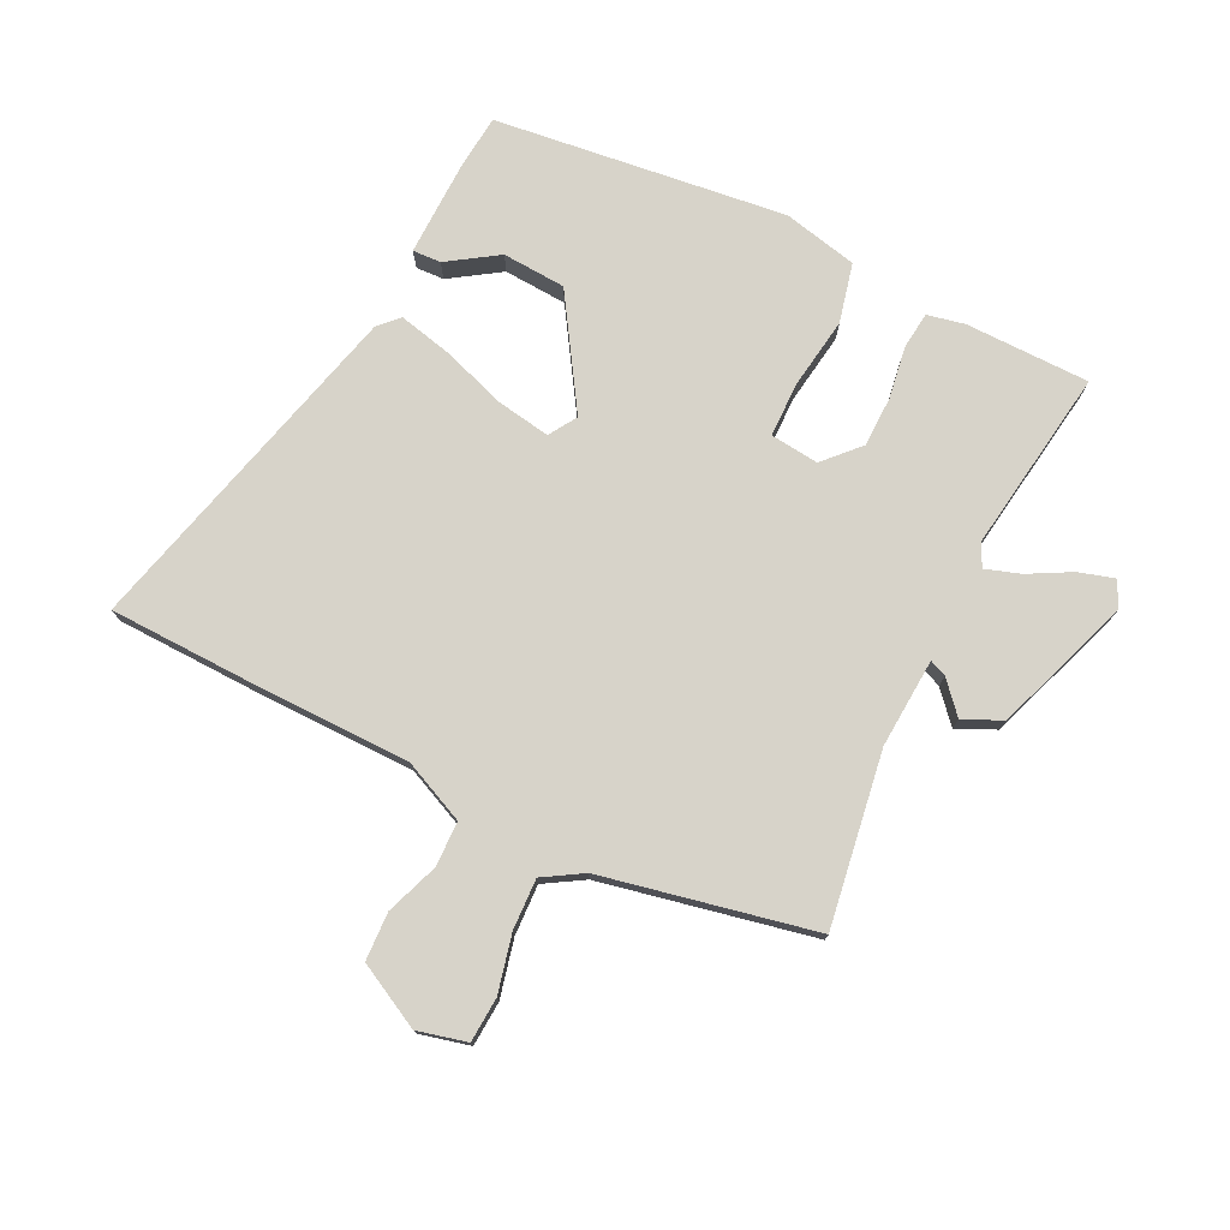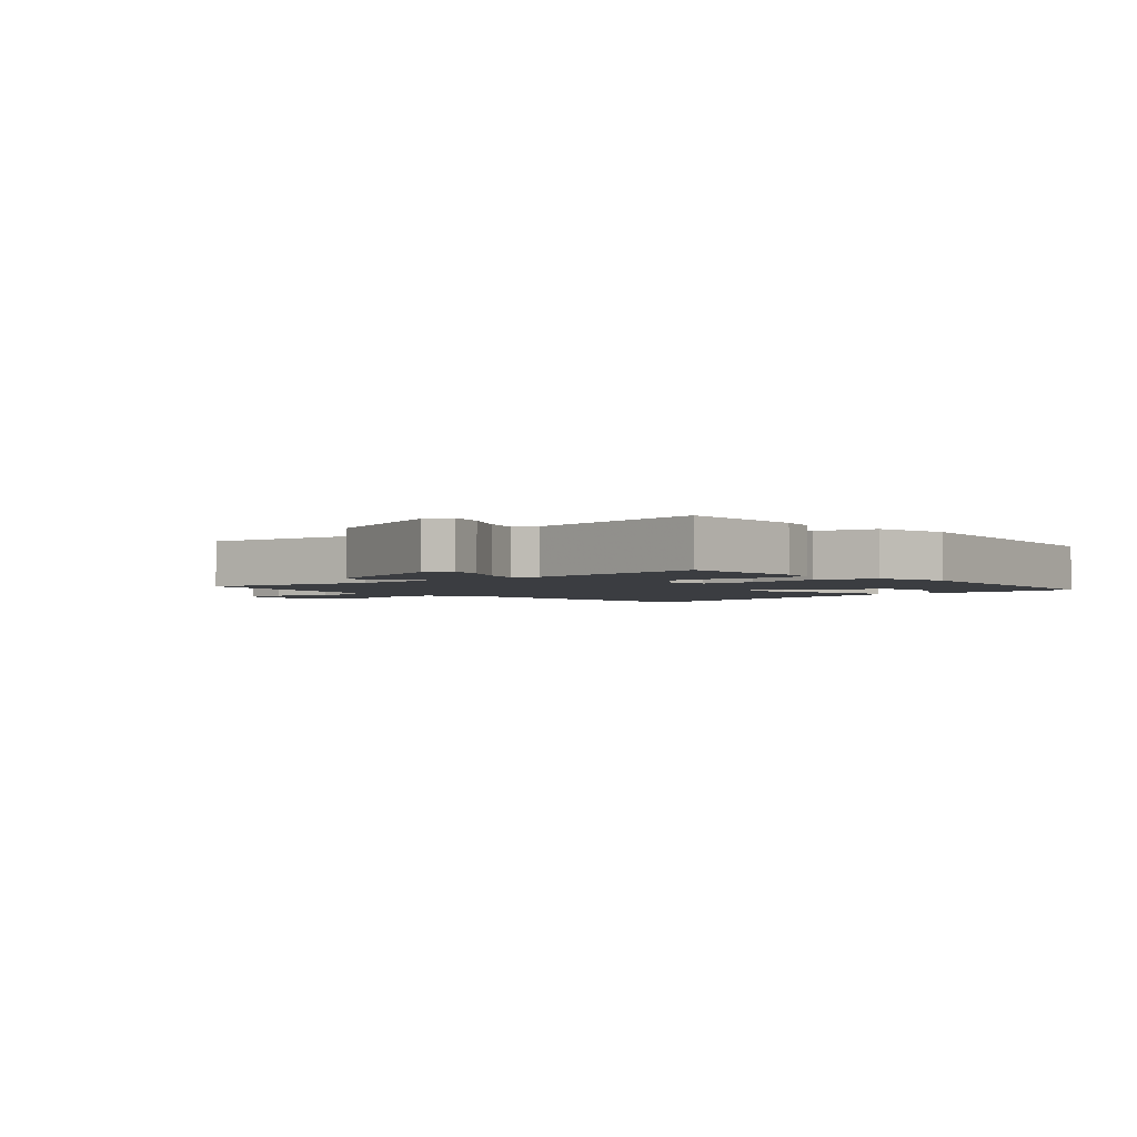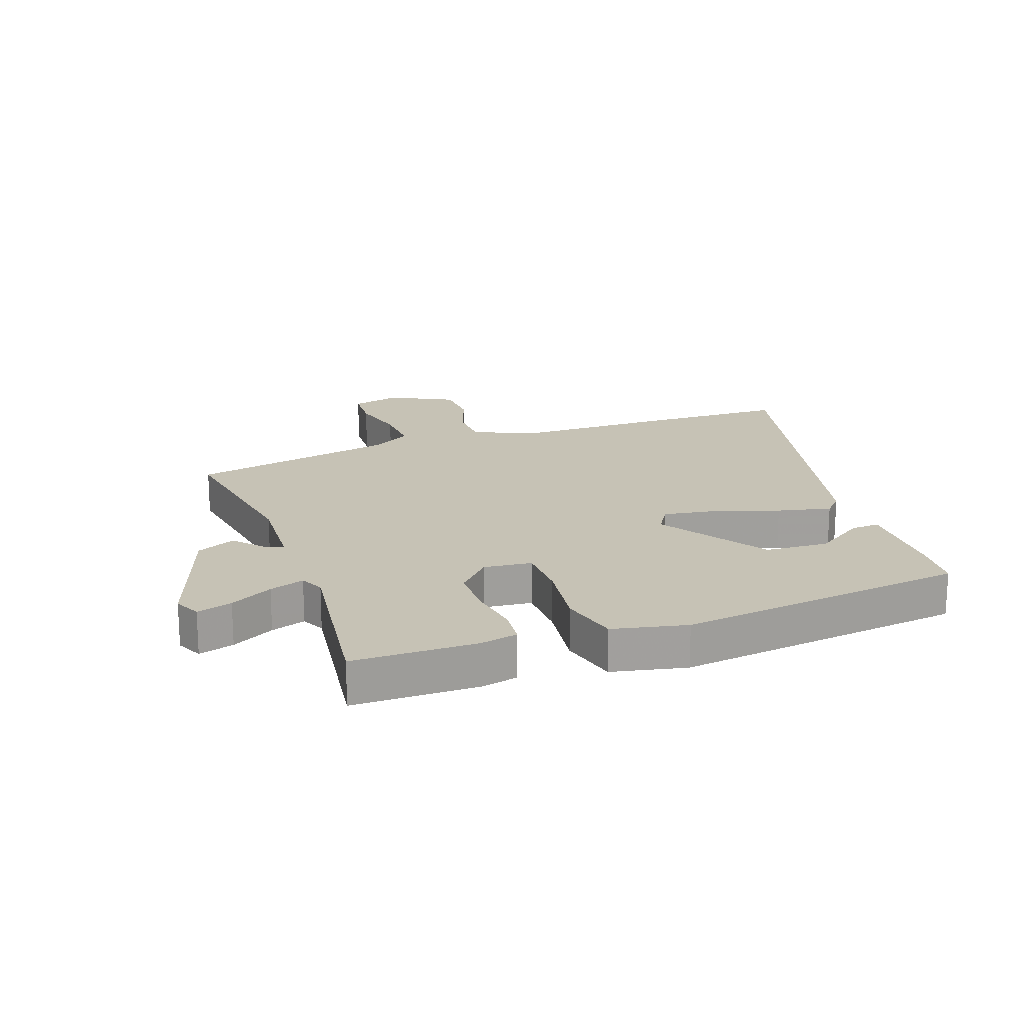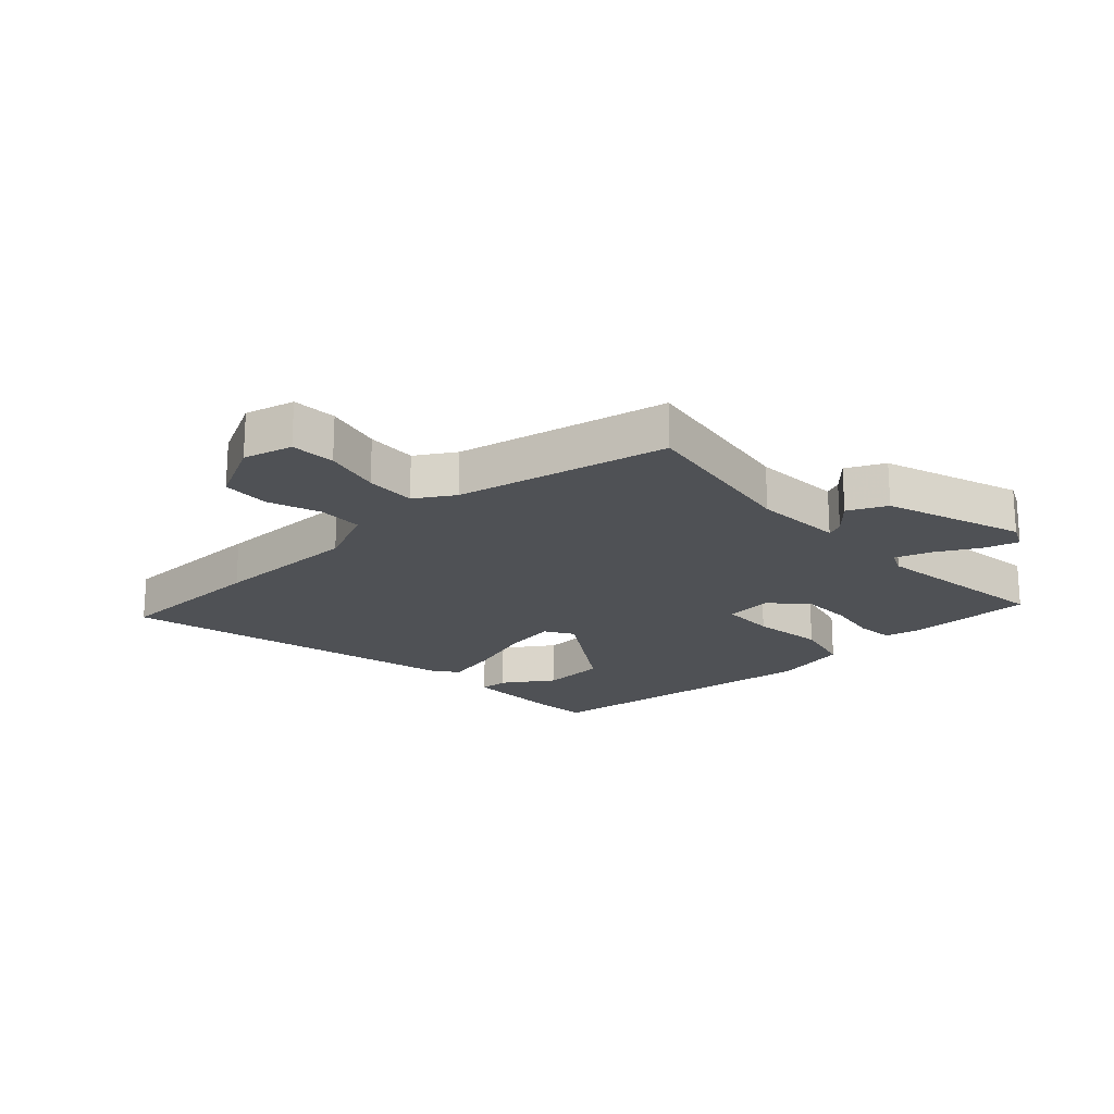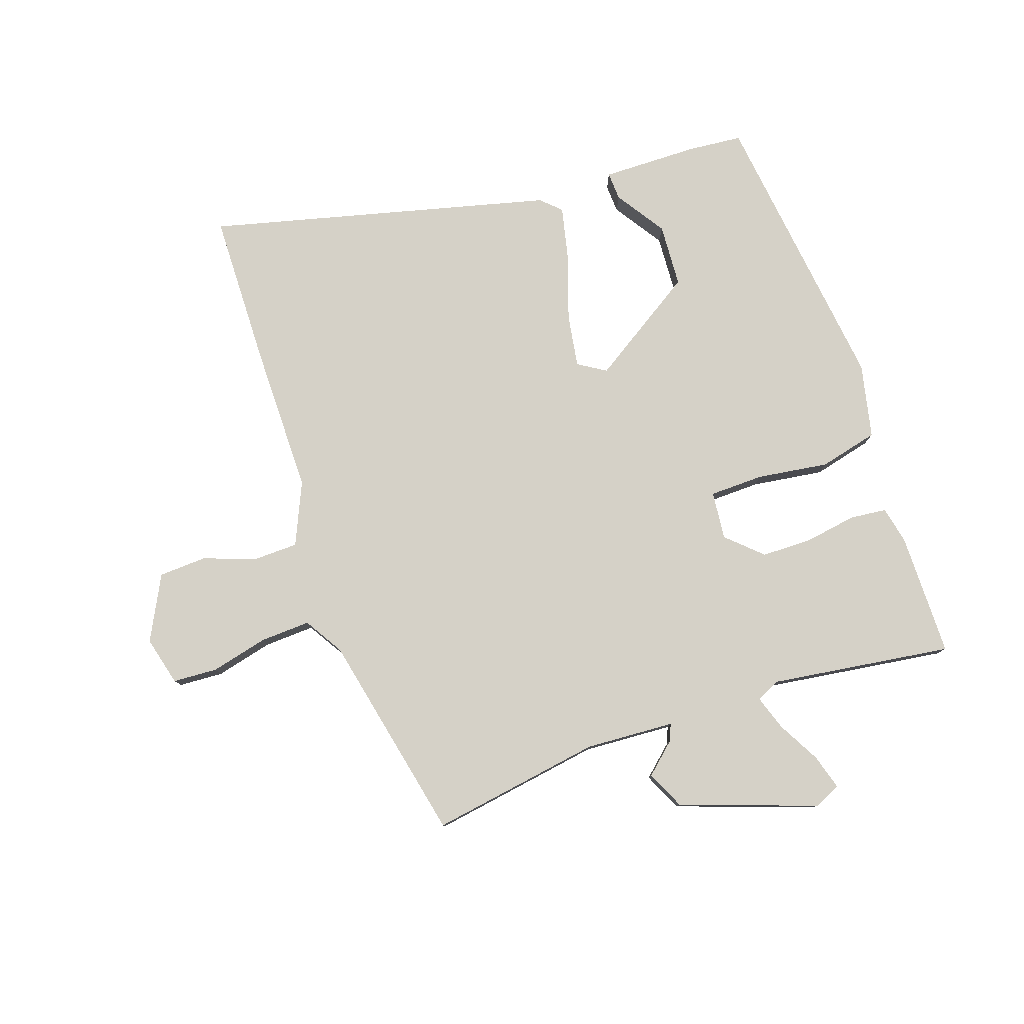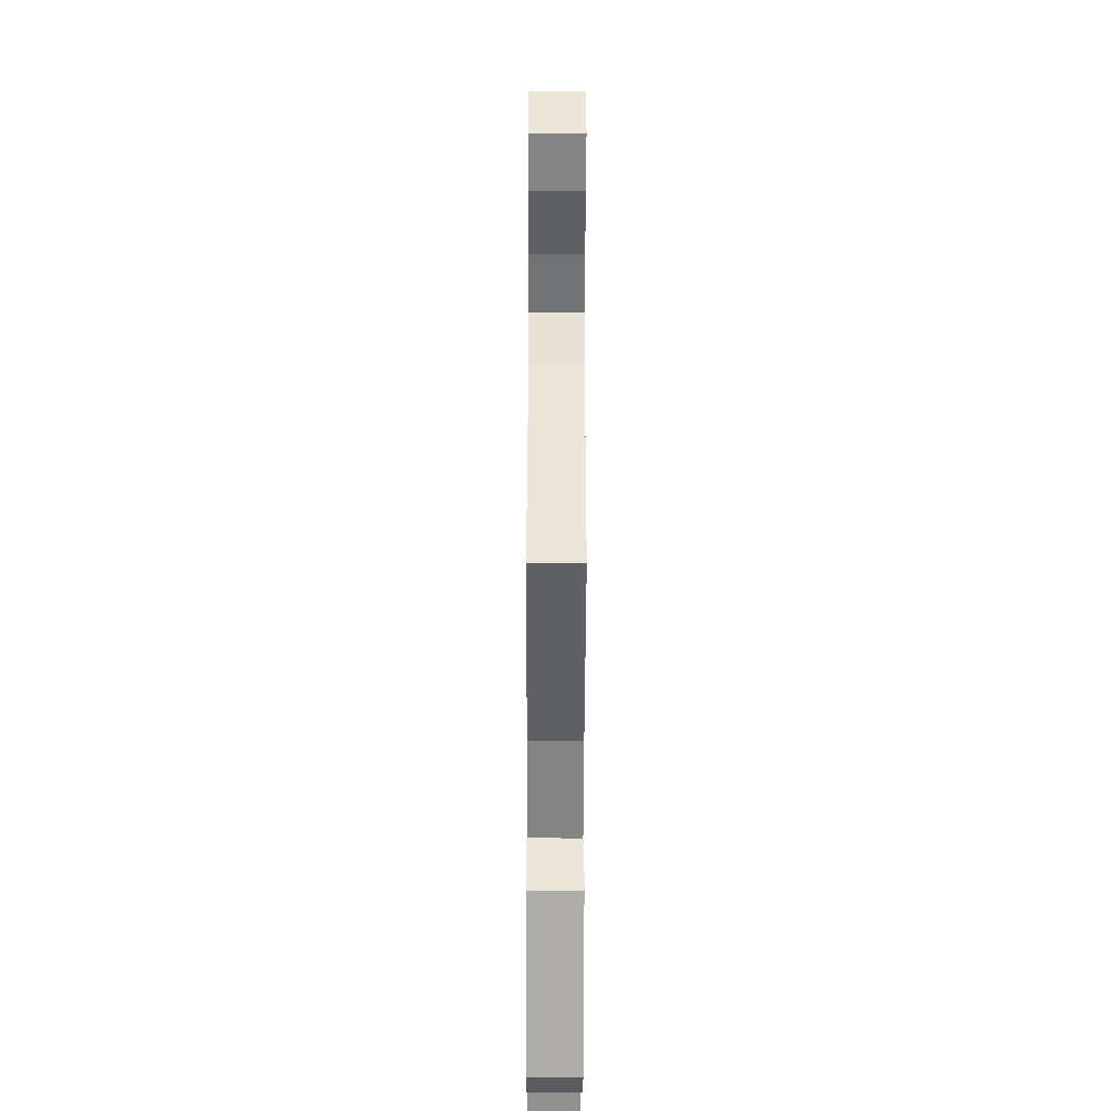
<metadata>
{"format":"obj","ext":"obj","renderer":"f3d","projection":"perspective","resolution":1024,"background":"white","views":[{"elev":76.1,"azim":115.9,"up":"+Y"},{"elev":-2.4,"azim":-139.2,"up":"+Y"},{"elev":18.9,"azim":-110.4,"up":"+Y"},{"elev":-20.0,"azim":132.2,"up":"+Y"},{"elev":79.6,"azim":160.5,"up":"+Y"},{"elev":-57.5,"azim":89.8,"up":"+Z"}]}
</metadata>
<code>
v -0.46 0.07 0.511
v -0.37 0.07 0.52
v -0.21 0.07 0.524
v -0.212 0.07 0.477
v -0.266 0.07 0.394
v -0.259 0.07 0.289
v -0.079 0.07 0.176
v -0.033 0.07 0.205
v -0.048 0.07 0.293
v -0.085 0.07 0.4
v -0.106 0.07 0.489
v -0.074 0.07 0.52
v 0.495 0.07 0.668
v 0.503 0.07 0.41
v 0.506 0.07 0.164
v 0.553 0.07 0.061
v 0.628 0.07 0.06
v 0.714 0.07 0.092
v 0.794 0.07 0.089
v 0.85 0.07 -0.017
v 0.83 0.07 -0.099
v 0.756 0.07 -0.104
v 0.661 0.07 -0.082
v 0.577 0.07 -0.079
v 0.538 0.07 -0.144
v 0.467 0.07 -0.494
v 0.181 0.07 -0.451
v 0.033 0.07 -0.461
v 0.045 0.07 -0.489
v 0.096 0.07 -0.534
v 0.067 0.07 -0.598
v -0.159 0.07 -0.68
v -0.203 0.07 -0.66
v -0.186 0.07 -0.601
v -0.148 0.07 -0.53
v -0.129 0.07 -0.472
v -0.168 0.07 -0.454
v -0.47 0.07 -0.499
v -0.473 0.07 -0.293
v -0.46 0.07 -0.231
v -0.399 0.07 -0.224
v -0.313 0.07 -0.237
v -0.229 0.07 -0.235
v -0.172 0.07 -0.181
v -0.181 0.07 -0.101
v -0.271 0.07 -0.1
v -0.39 0.07 -0.118
v -0.488 0.07 -0.095
v -0.516 0.07 0.028
v -0.46 0 0.511
v -0.37 0 0.52
v -0.21 0 0.524
v -0.212 0 0.477
v -0.266 0 0.394
v -0.259 0 0.289
v -0.079 0 0.176
v -0.033 0 0.205
v -0.048 0 0.293
v -0.085 0 0.4
v -0.106 0 0.489
v -0.074 0 0.52
v 0.495 0 0.668
v 0.503 0 0.41
v 0.506 0 0.164
v 0.553 0 0.061
v 0.628 0 0.06
v 0.714 0 0.092
v 0.794 0 0.089
v 0.85 0 -0.017
v 0.83 0 -0.099
v 0.756 0 -0.104
v 0.661 0 -0.082
v 0.577 0 -0.079
v 0.538 0 -0.144
v 0.467 0 -0.494
v 0.181 0 -0.451
v 0.033 0 -0.461
v 0.045 0 -0.489
v 0.096 0 -0.534
v 0.067 0 -0.598
v -0.159 0 -0.68
v -0.203 0 -0.66
v -0.186 0 -0.601
v -0.148 0 -0.53
v -0.129 0 -0.472
v -0.168 0 -0.454
v -0.47 0 -0.499
v -0.473 0 -0.293
v -0.46 0 -0.231
v -0.399 0 -0.224
v -0.313 0 -0.237
v -0.229 0 -0.235
v -0.172 0 -0.181
v -0.181 0 -0.101
v -0.271 0 -0.1
v -0.39 0 -0.118
v -0.488 0 -0.095
v -0.516 0 0.028
f 49 1 2
f 48 49 2
f 47 48 2
f 46 47 2
f 45 46 2
f 40 41 42
f 39 40 42
f 38 39 42
f 37 38 42
f 36 37 42 43
f 33 34 35
f 32 33 35
f 31 32 35
f 30 31 35
f 29 30 35
f 28 29 35 36
f 25 26 27
f 24 25 27 28
f 21 22 23
f 20 21 23
f 19 20 23
f 18 19 23
f 17 18 23
f 16 17 23 24
f 36 43 44
f 28 36 44
f 24 28 44
f 16 24 44
f 15 16 44
f 13 14 15
f 12 13 15
f 11 12 15
f 10 11 15
f 9 10 15
f 2 3 4 5
f 2 5 6
f 45 2 6
f 15 44 45
f 8 9 15
f 7 8 15 45
f 6 7 45
f 51 50 98
f 51 98 97
f 51 97 96
f 51 96 95
f 51 95 94
f 91 90 89
f 91 89 88
f 91 88 87
f 91 87 86
f 92 91 86 85
f 84 83 82
f 84 82 81
f 84 81 80
f 84 80 79
f 84 79 78
f 85 84 78 77
f 76 75 74
f 77 76 74 73
f 72 71 70
f 72 70 69
f 72 69 68
f 72 68 67
f 72 67 66
f 73 72 66 65
f 93 92 85
f 93 85 77
f 93 77 73
f 93 73 65
f 93 65 64
f 64 63 62
f 64 62 61
f 64 61 60
f 64 60 59
f 64 59 58
f 54 53 52 51
f 55 54 51
f 55 51 94
f 94 93 64
f 64 58 57
f 94 64 57 56
f 94 56 55
f 1 50 51 2
f 2 51 52 3
f 3 52 53 4
f 4 53 54 5
f 5 54 55 6
f 6 55 56 7
f 7 56 57 8
f 8 57 58 9
f 9 58 59 10
f 10 59 60 11
f 11 60 61 12
f 12 61 62 13
f 13 62 63 14
f 14 63 64 15
f 15 64 65 16
f 16 65 66 17
f 17 66 67 18
f 18 67 68 19
f 19 68 69 20
f 20 69 70 21
f 21 70 71 22
f 22 71 72 23
f 23 72 73 24
f 24 73 74 25
f 25 74 75 26
f 26 75 76 27
f 27 76 77 28
f 28 77 78 29
f 29 78 79 30
f 30 79 80 31
f 31 80 81 32
f 32 81 82 33
f 33 82 83 34
f 34 83 84 35
f 35 84 85 36
f 36 85 86 37
f 37 86 87 38
f 38 87 88 39
f 39 88 89 40
f 40 89 90 41
f 41 90 91 42
f 42 91 92 43
f 43 92 93 44
f 44 93 94 45
f 45 94 95 46
f 46 95 96 47
f 47 96 97 48
f 48 97 98 49
f 49 98 50 1

</code>
